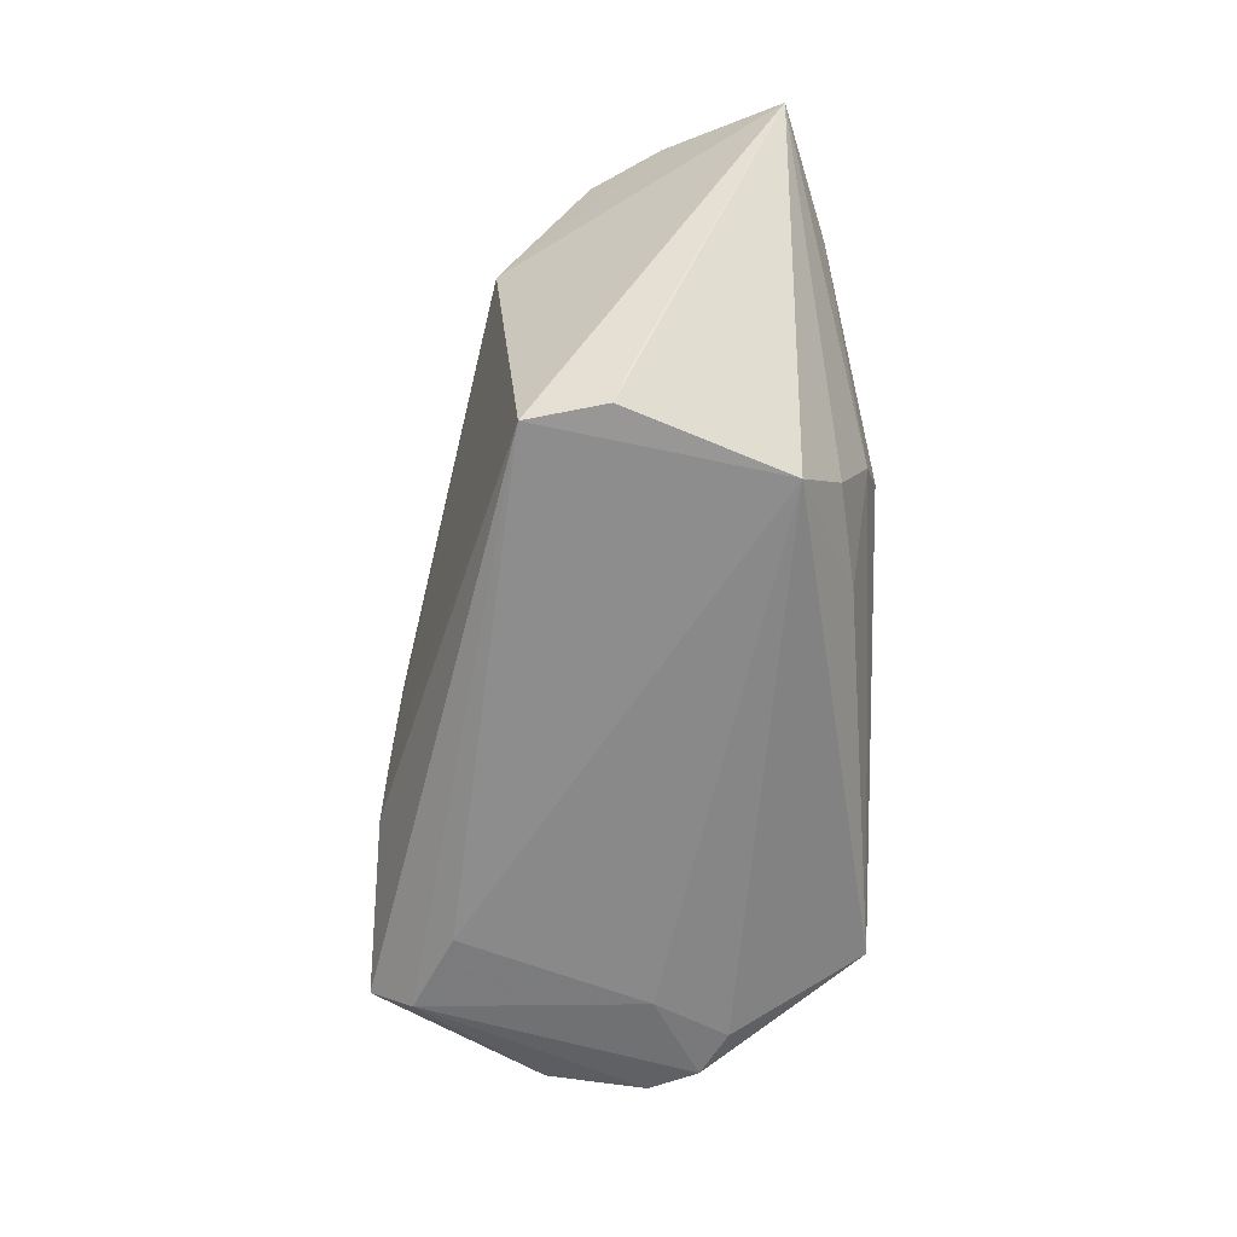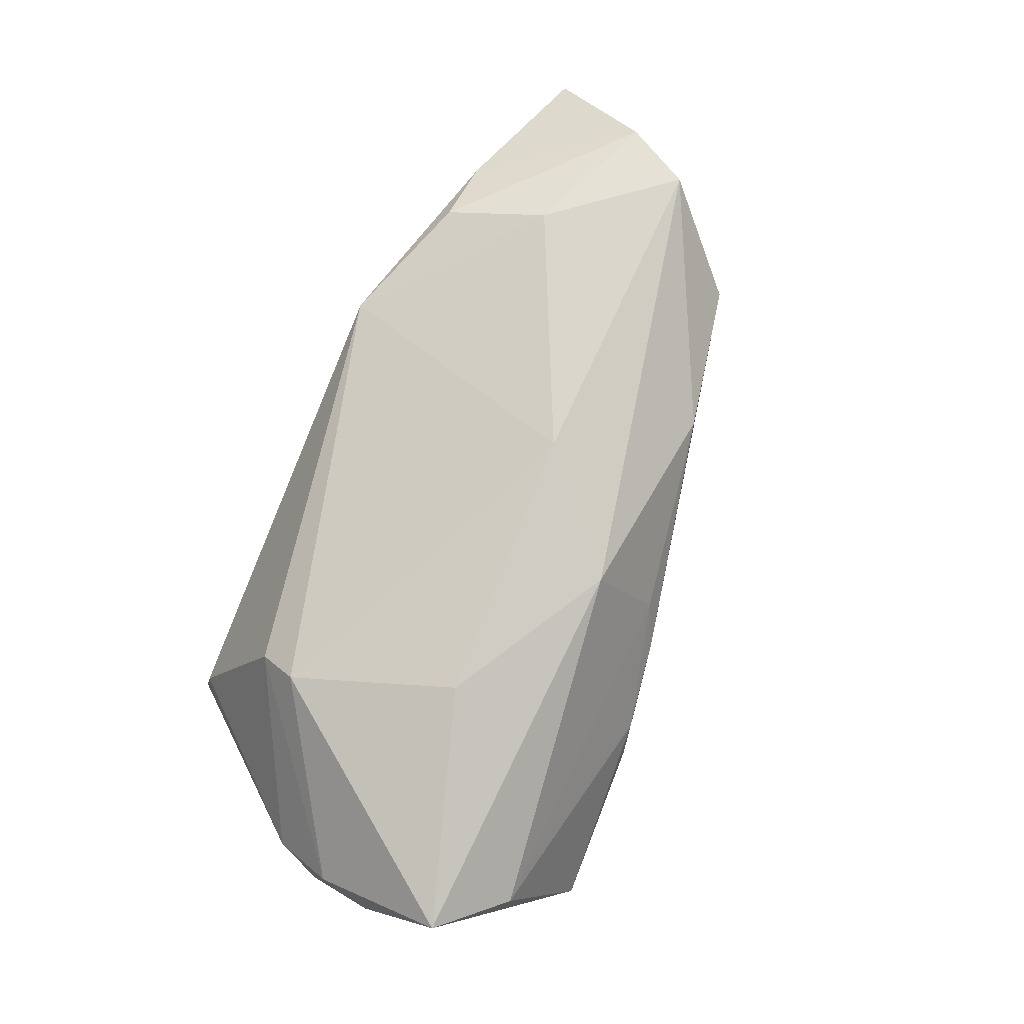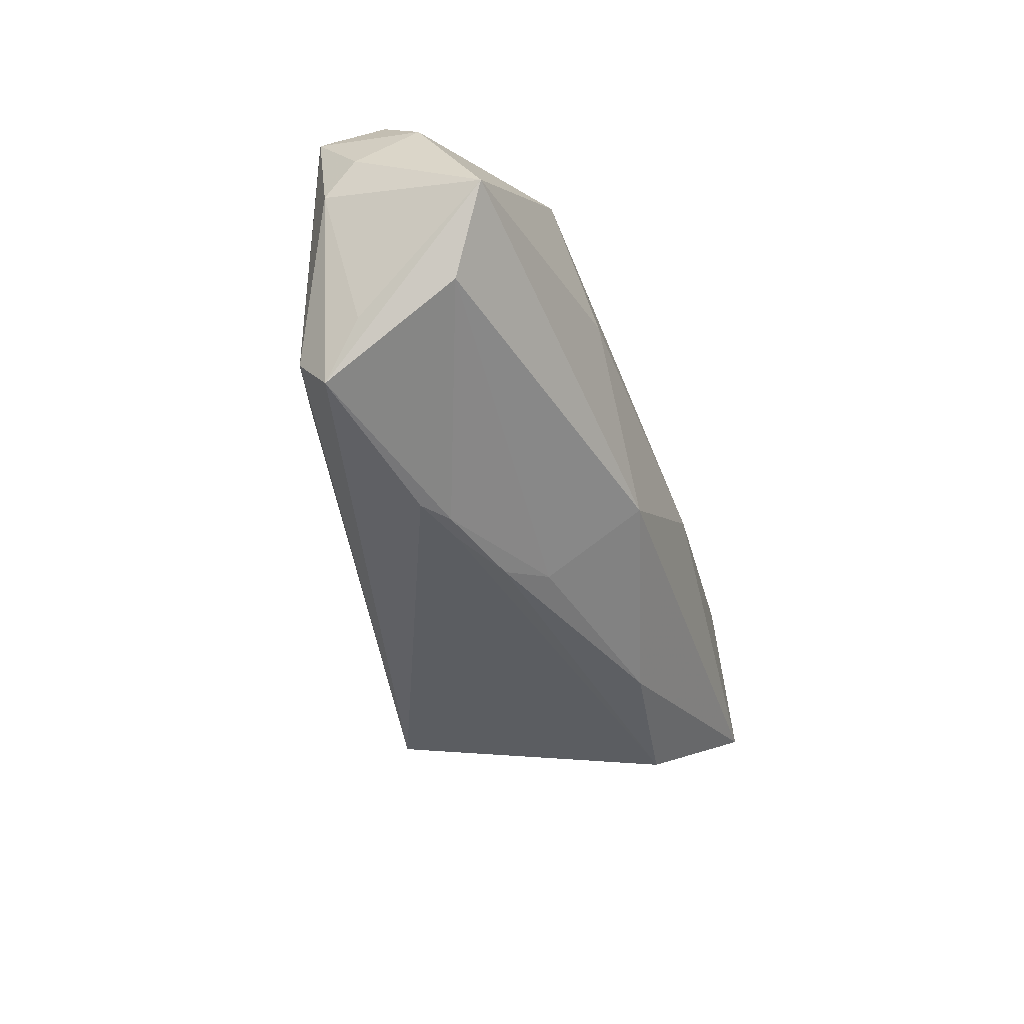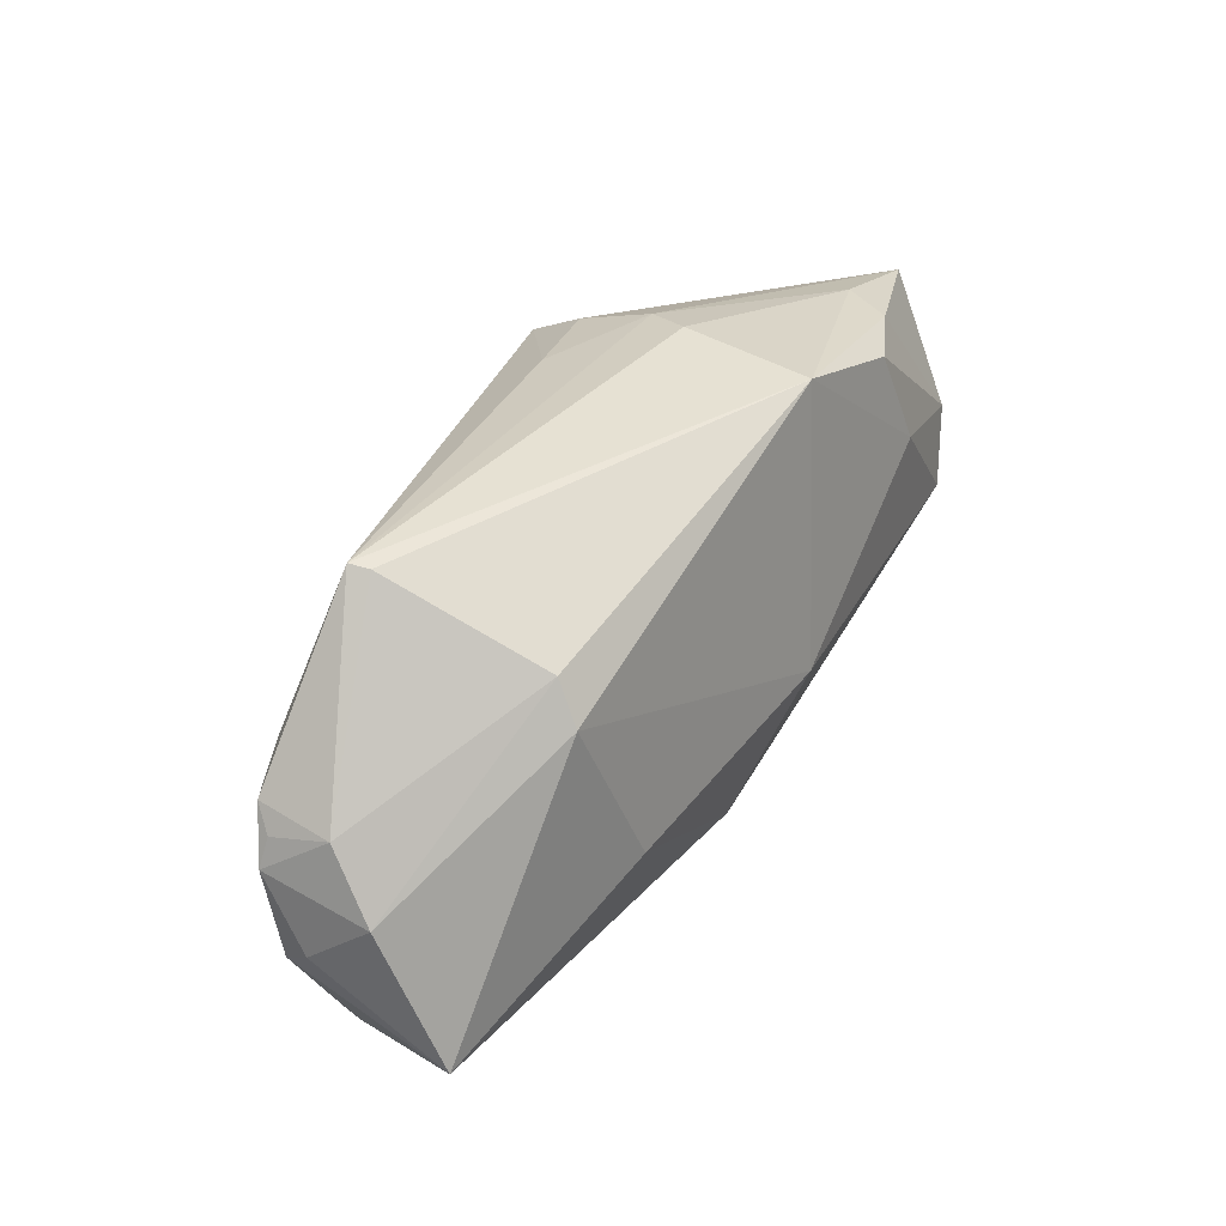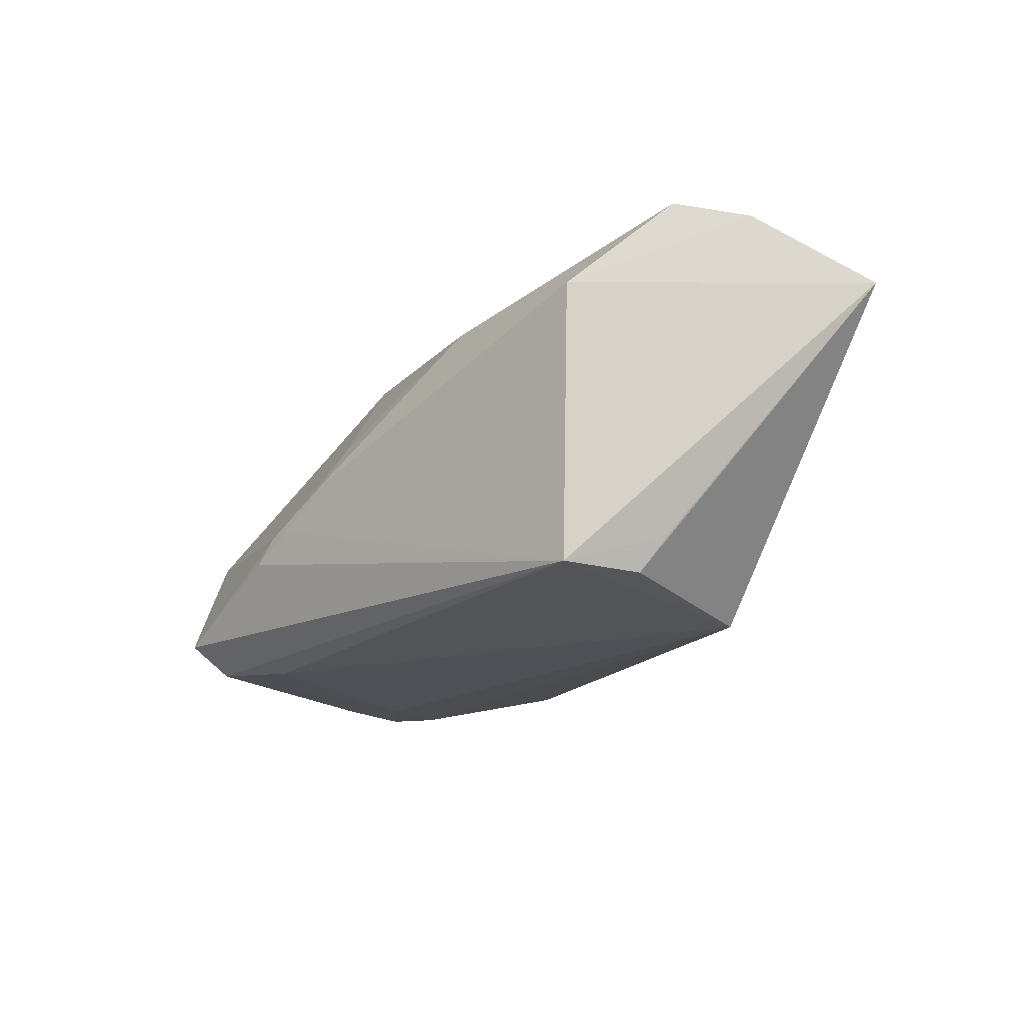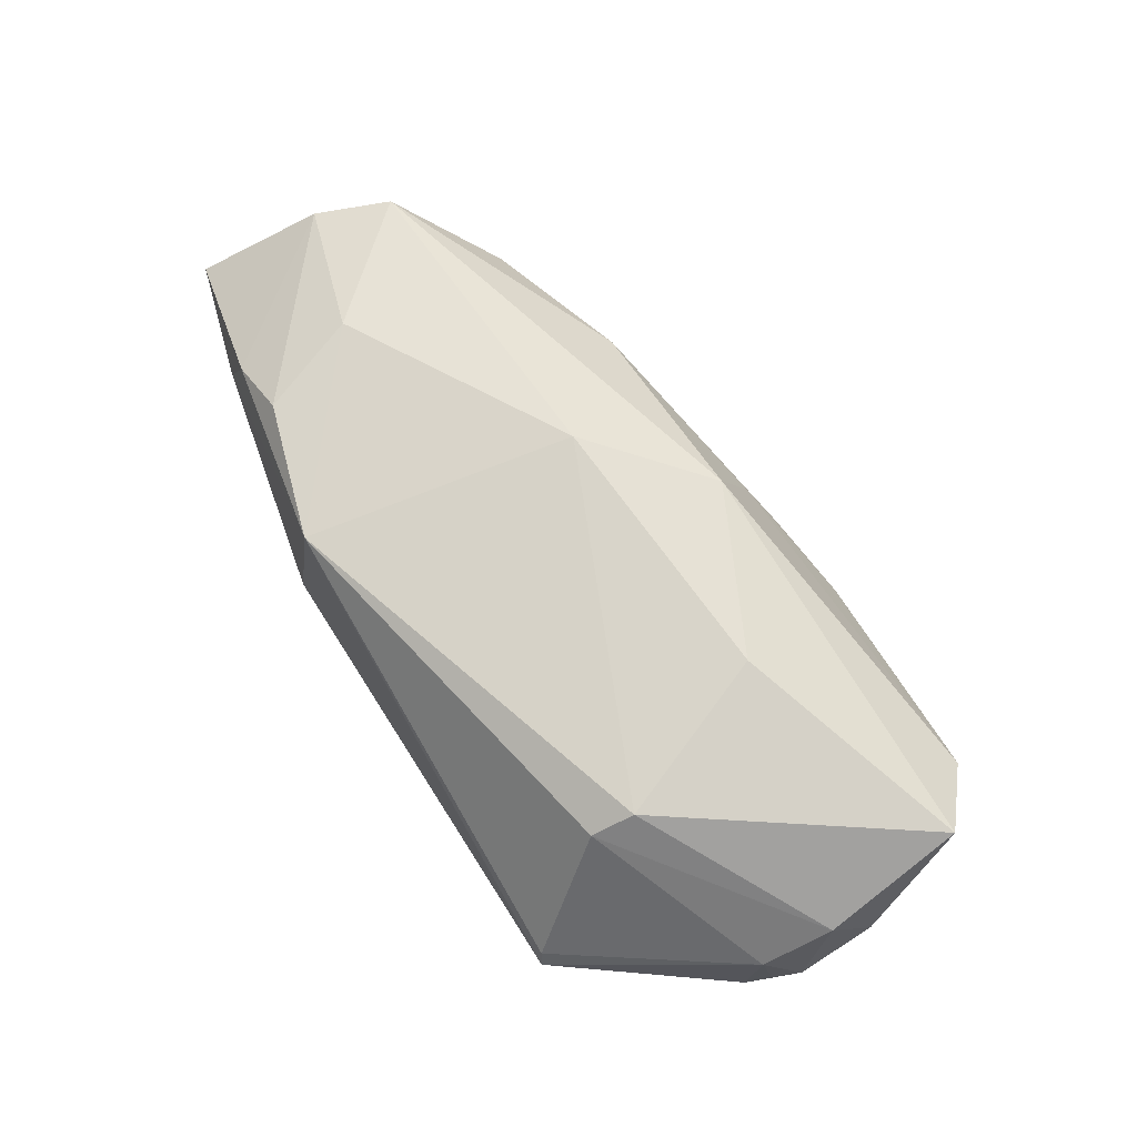
<metadata>
{"format":"obj","ext":"obj","renderer":"f3d","projection":"perspective","resolution":1024,"background":"white","views":[{"elev":-69.9,"azim":90.0,"up":"+Z"},{"elev":73.9,"azim":-64.8,"up":"+Z"},{"elev":-54.0,"azim":-76.4,"up":"+Y"},{"elev":37.1,"azim":-63.6,"up":"+Y"},{"elev":-27.3,"azim":59.6,"up":"+Z"},{"elev":62.9,"azim":-123.2,"up":"+Z"}]}
</metadata>
<code>
v 0.03739 0.0228 0.01625
v -0.01962 -0.02684 -0.002567
v 0.05631 0.0183 0.01108
v 0.02039 0.02342 -0.01433
v 0.04092 0.02305 0.01044
v 0.03106 -0.0005478 -0.02211
v -0.04651 -0.02377 -0.006219
v 0.0191 0.02715 -0.004634
v -0.05545 -0.01514 0.0099
v -0.01641 -0.02631 -0.002685
v 0.04495 -0.003281 0.02211
v 0.04977 0.004991 0.02027
v 0.03419 0.001502 -0.018
v 0.01792 -0.01813 0.01286
v -0.03811 0.0287 -0.008913
v -0.03525 0.01443 0.01373
v 0.004614 -0.003665 0.02211
v -0.04191 -0.02349 -0.01439
v -0.04158 0.00402 -0.01443
v 0.02918 -0.01006 -0.02207
v -0.005429 -0.02267 0.005953
v -0.04798 -0.02233 0.005238
v -0.05555 0.0007886 0.002172
v -0.007958 -0.01616 0.01808
v -0.009074 -0.02488 0.001357
v 0.007748 0.02525 -0.01246
v -0.05237 0.009429 -0.01157
v -0.03755 0.02833 -0.006629
v -0.05534 0.003456 -0.01011
v 0.02887 0.02281 0.01942
v 0.01271 0.02812 0.01715
v -0.05432 -0.008625 -0.008916
v 0.03675 -0.01381 0.01158
v -0.03389 0.01918 0.011
v -0.0324 -0.0185 -0.01629
v 0.03269 0.01073 0.02211
v 0.02305 0.01867 -0.02186
v -0.0468 0.01276 -0.0125
v -0.02819 -0.005505 0.01768
v -0.05631 -0.005094 -0.00495
v -0.02274 -0.02744 -0.005379
v 0.01564 0.0287 0.000841
v -0.05351 0.008421 -0.002914
v -0.05396 0.006779 -0.009662
v -0.0421 -0.0287 -0.01093
f 33 20 3
f 6 37 3
f 20 37 6
f 15 37 38
f 9 16 23
f 23 40 9
f 34 16 31
f 34 23 16
f 39 16 9
f 24 39 9
f 45 18 20
f 20 41 45
f 9 7 45
f 3 20 13
f 13 6 3
f 20 6 13
f 3 8 5
f 3 37 4
f 4 8 3
f 15 31 42
f 42 8 15
f 31 5 42
f 42 5 8
f 19 38 37
f 18 45 32
f 32 45 7
f 9 40 32
f 32 7 9
f 23 34 43
f 28 31 15
f 28 34 31
f 15 43 28
f 28 43 34
f 17 24 11
f 39 24 17
f 31 16 17
f 16 39 17
f 12 33 3
f 12 11 33
f 33 11 14
f 11 24 14
f 2 45 41
f 22 24 9
f 9 45 22
f 45 2 22
f 15 8 26
f 8 4 26
f 26 37 15
f 26 4 37
f 18 19 35
f 35 19 37
f 20 18 35
f 35 37 20
f 15 38 27
f 27 43 15
f 27 19 18
f 38 19 27
f 40 23 29
f 23 43 29
f 29 32 40
f 18 32 29
f 29 27 18
f 1 12 3
f 30 12 1
f 3 5 1
f 1 5 31
f 31 30 1
f 11 12 36
f 36 12 30
f 36 17 11
f 36 30 31
f 31 17 36
f 33 14 25
f 24 22 21
f 21 22 2
f 2 25 21
f 21 14 24
f 21 25 14
f 43 27 44
f 44 29 43
f 27 29 44
f 10 2 41
f 10 25 2
f 10 41 20
f 20 33 10
f 33 25 10

</code>
